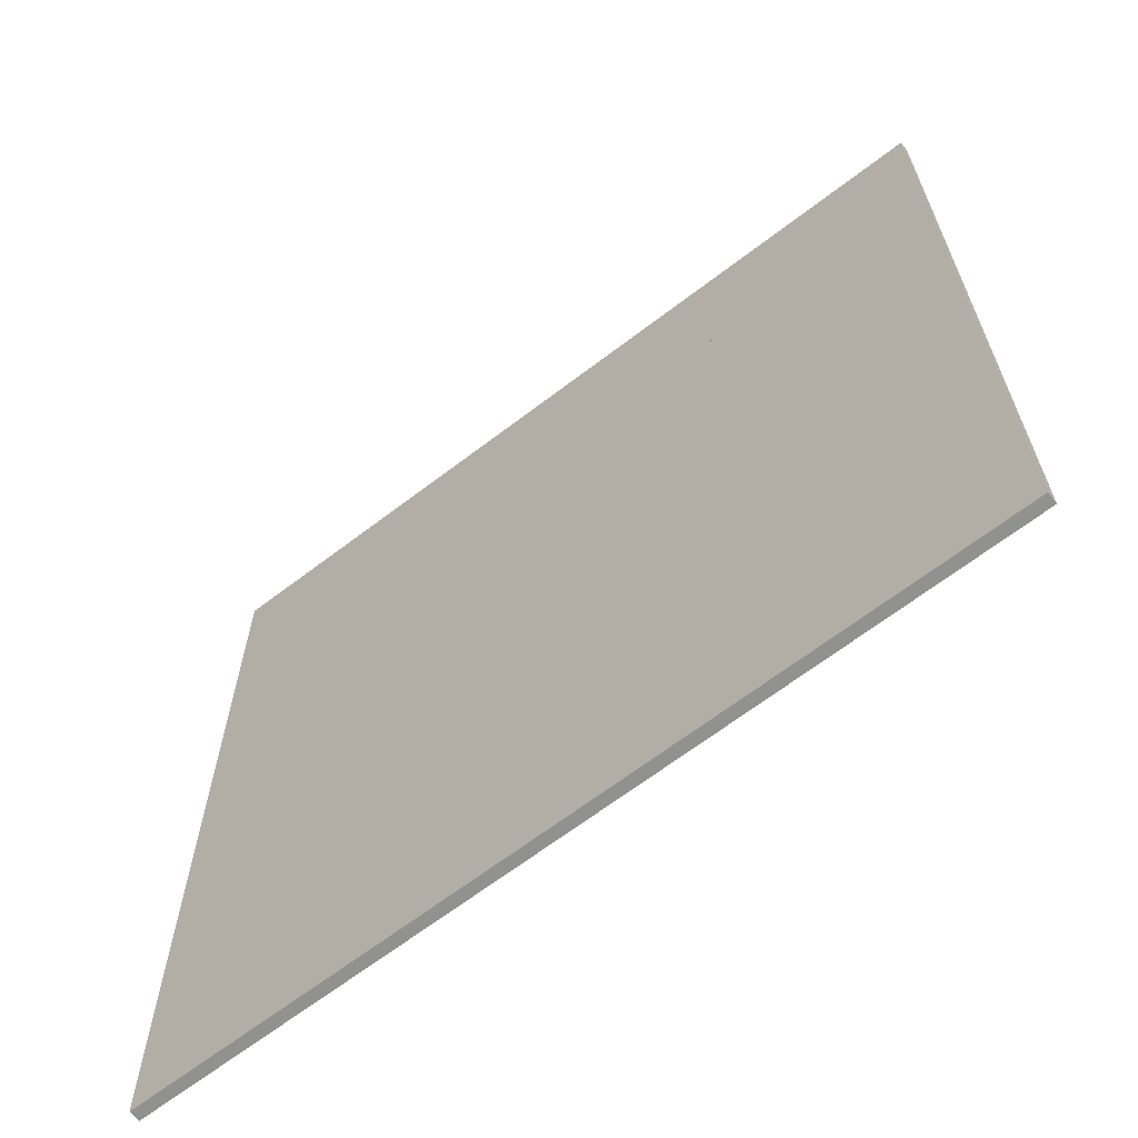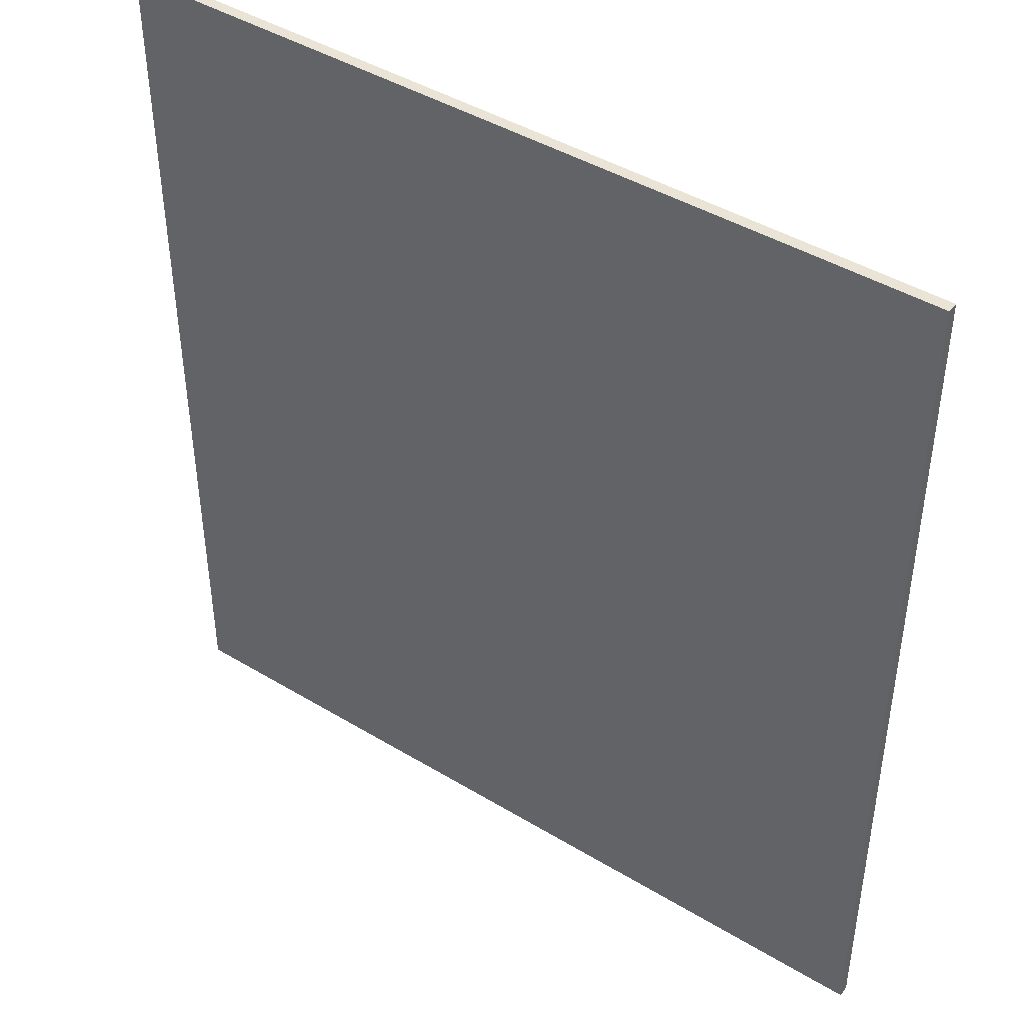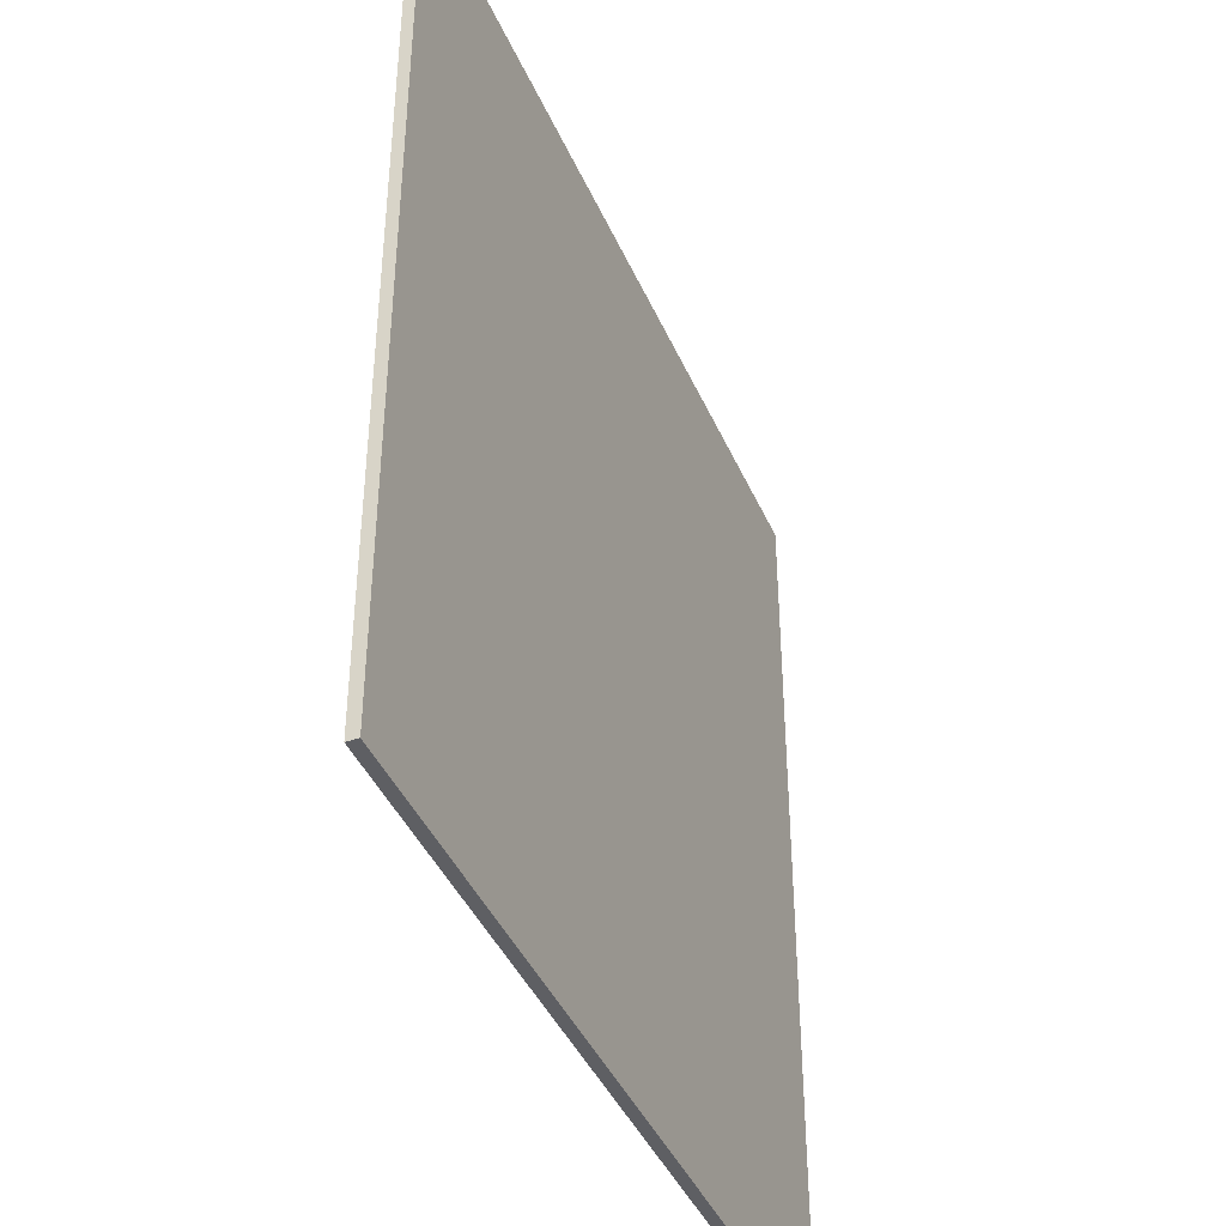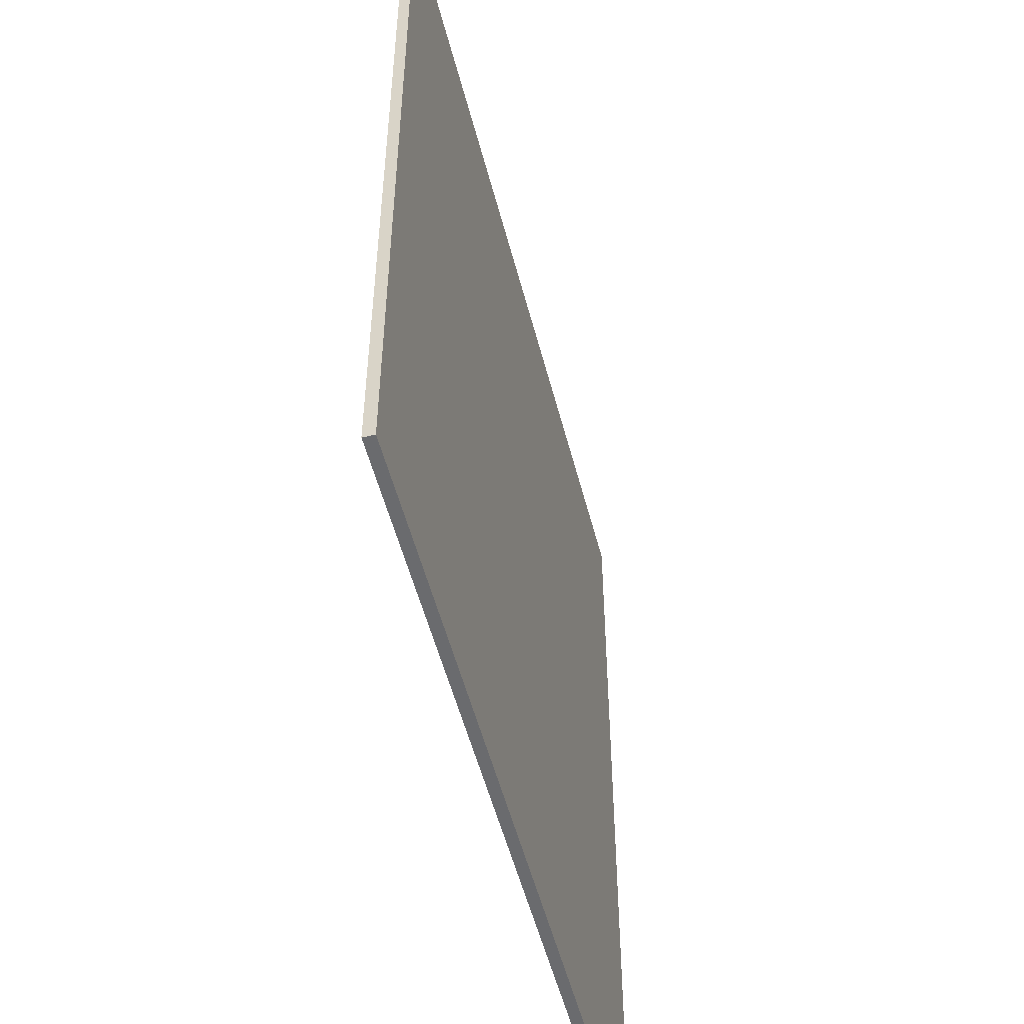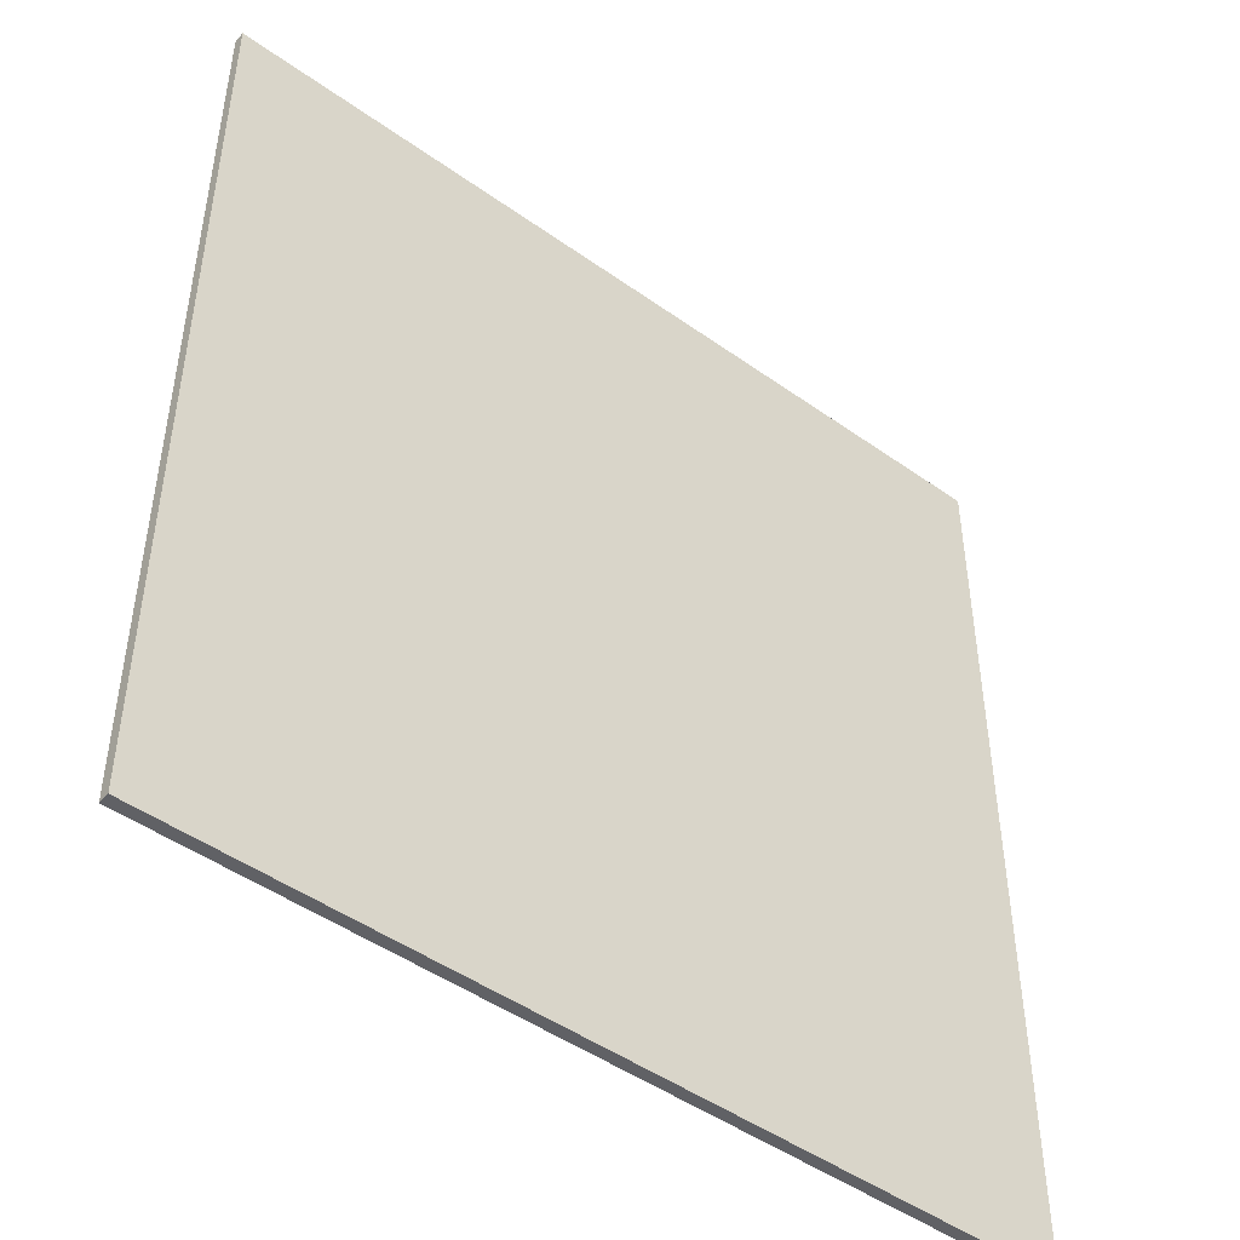
<metadata>
{"format":"obj","ext":"obj","renderer":"f3d","projection":"perspective","resolution":1024,"background":"white","views":[{"elev":-65.9,"azim":-142.4,"up":"+Y"},{"elev":43.8,"azim":-144.6,"up":"+Y"},{"elev":-41.9,"azim":-67.6,"up":"+Y"},{"elev":-53.3,"azim":-75.6,"up":"+Y"},{"elev":-47.4,"azim":-38.8,"up":"+Y"}]}
</metadata>
<code>
g Body7
v 0 18 0
v -19 0 0
v -19 0 0.5
v 0 18 0.5
v 19 0 0
v 19 0 0.5
v 19 -23 0
v 19 -23 0.5
v -19 -23 0
v -19 -23 0.5
f 1 2 4
f 4 2 3
f 5 1 6
f 6 1 4
f 7 5 8
f 8 5 6
f 9 7 10
f 10 7 8
f 2 9 3
f 3 9 10
f 10 8 3
f 3 8 6
f 3 6 4
f 7 9 5
f 5 9 2
f 5 2 1
g Body8
v 0 18 0
v -19 18 0
v -19 18 0.5
v 0 18 0.5
v -19 0 0
v -19 0 0.5
v 19 0 0
v 19 0 0.5
v 19 18 0
v 19 18 0.5
f 11 12 14
f 14 12 13
f 15 11 16
f 16 11 14
f 12 15 13
f 13 15 16
f 13 16 14
f 15 12 11
f 11 17 14
f 14 17 18
f 19 11 20
f 20 11 14
f 17 19 18
f 18 19 20
f 18 20 14
f 19 17 11

</code>
